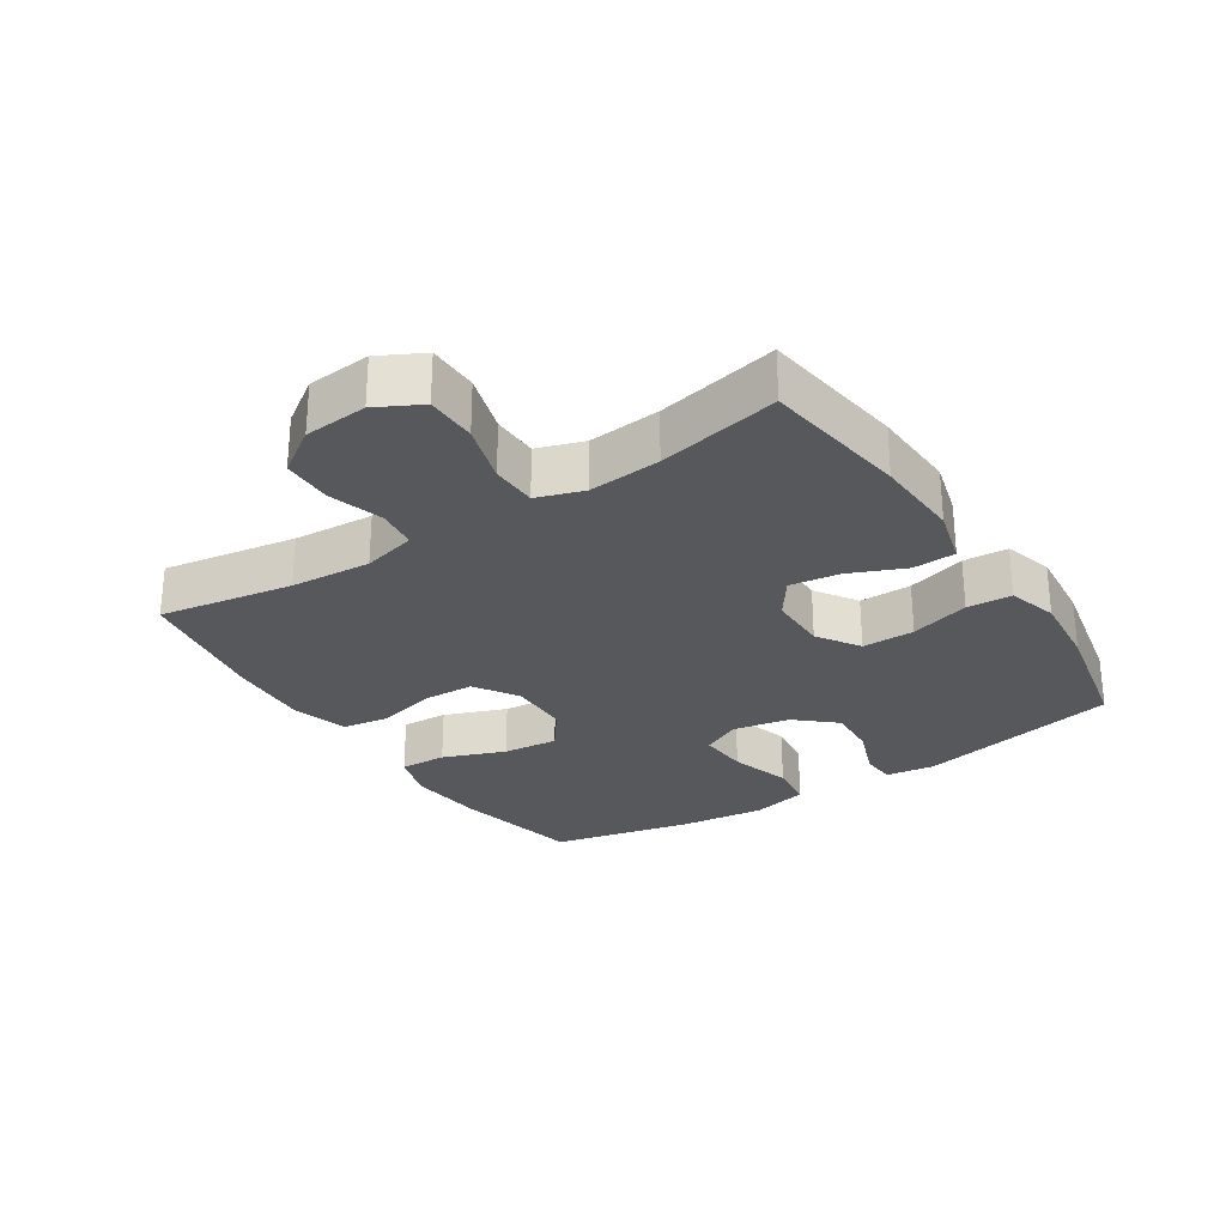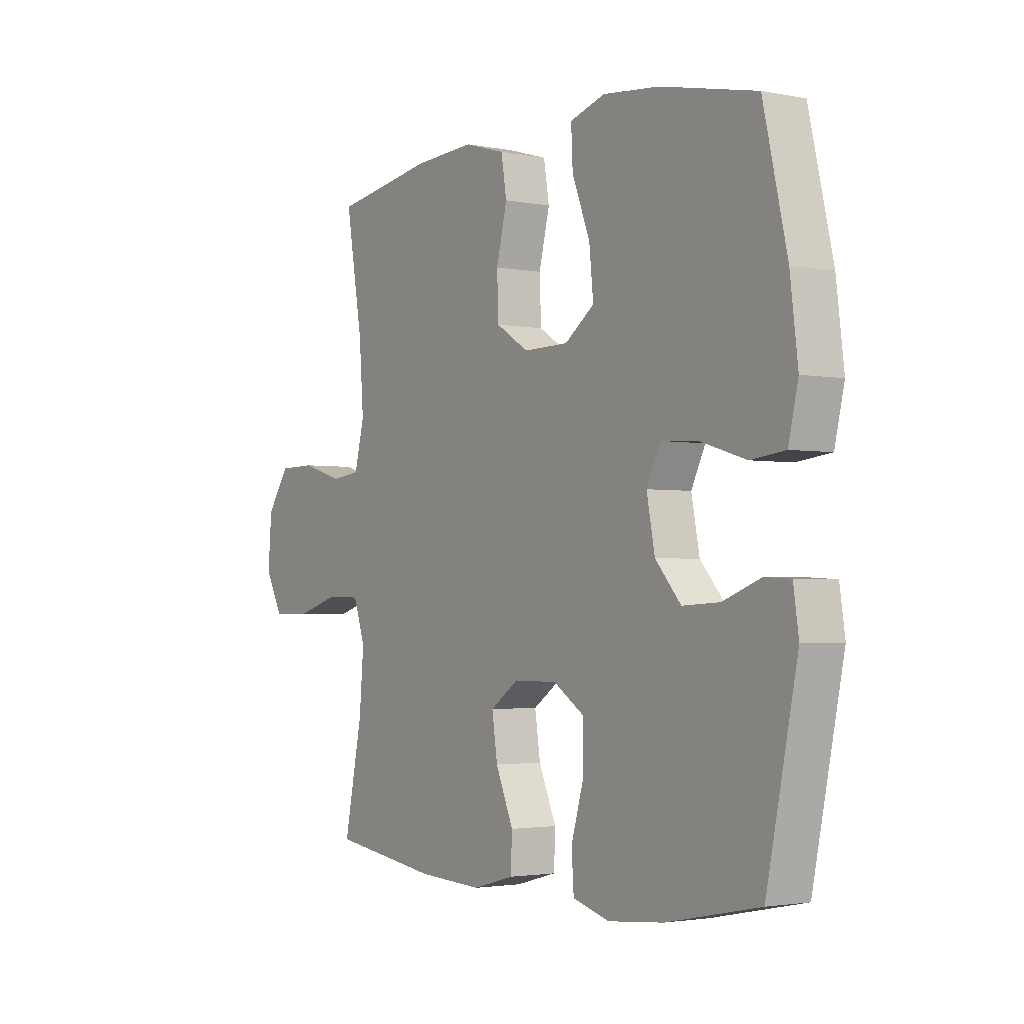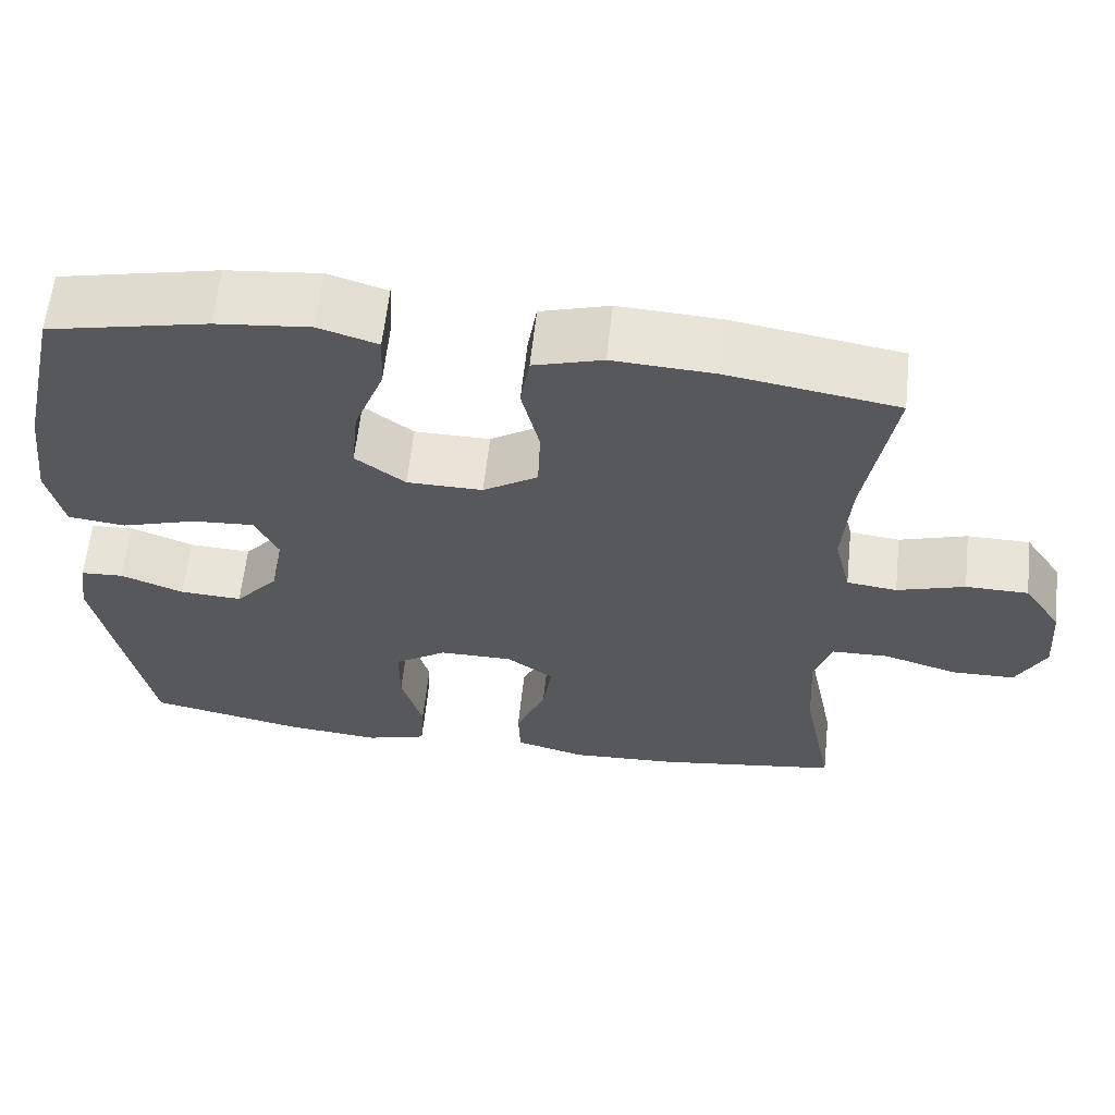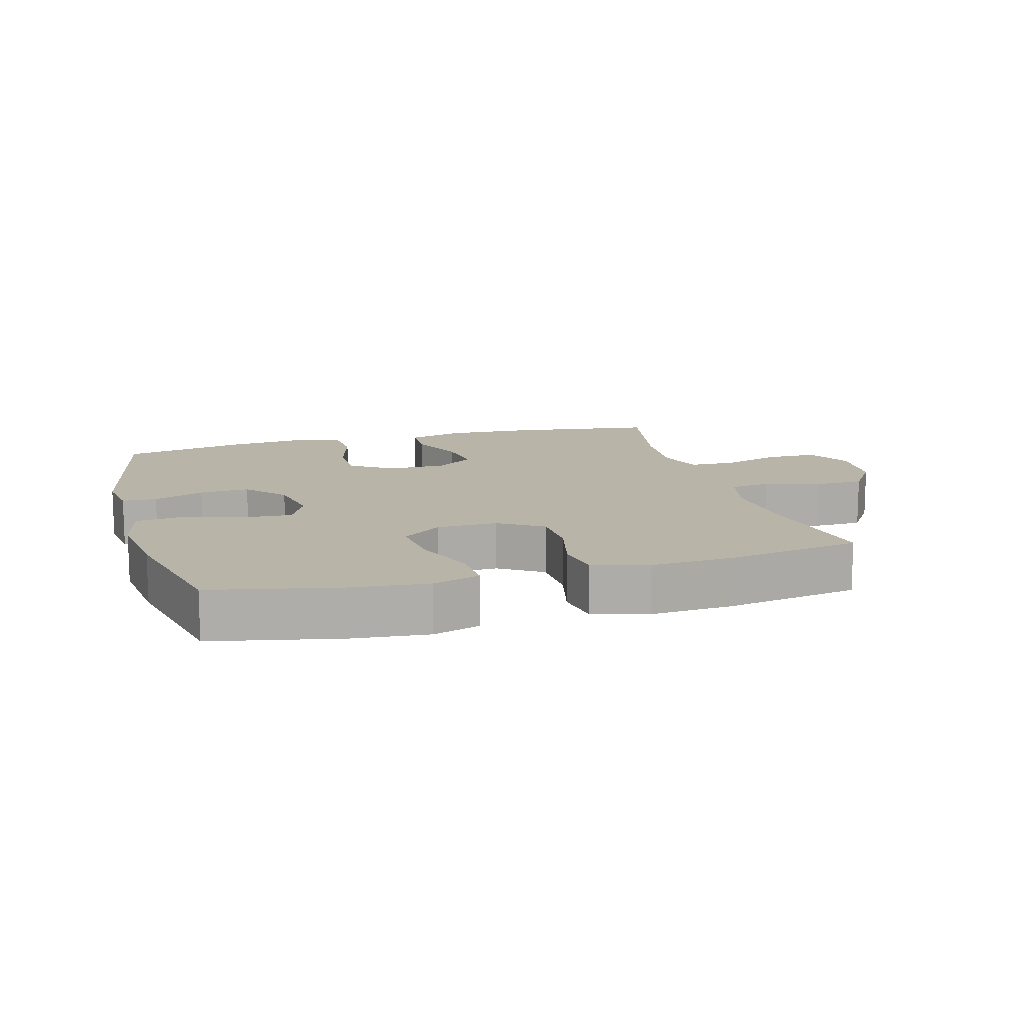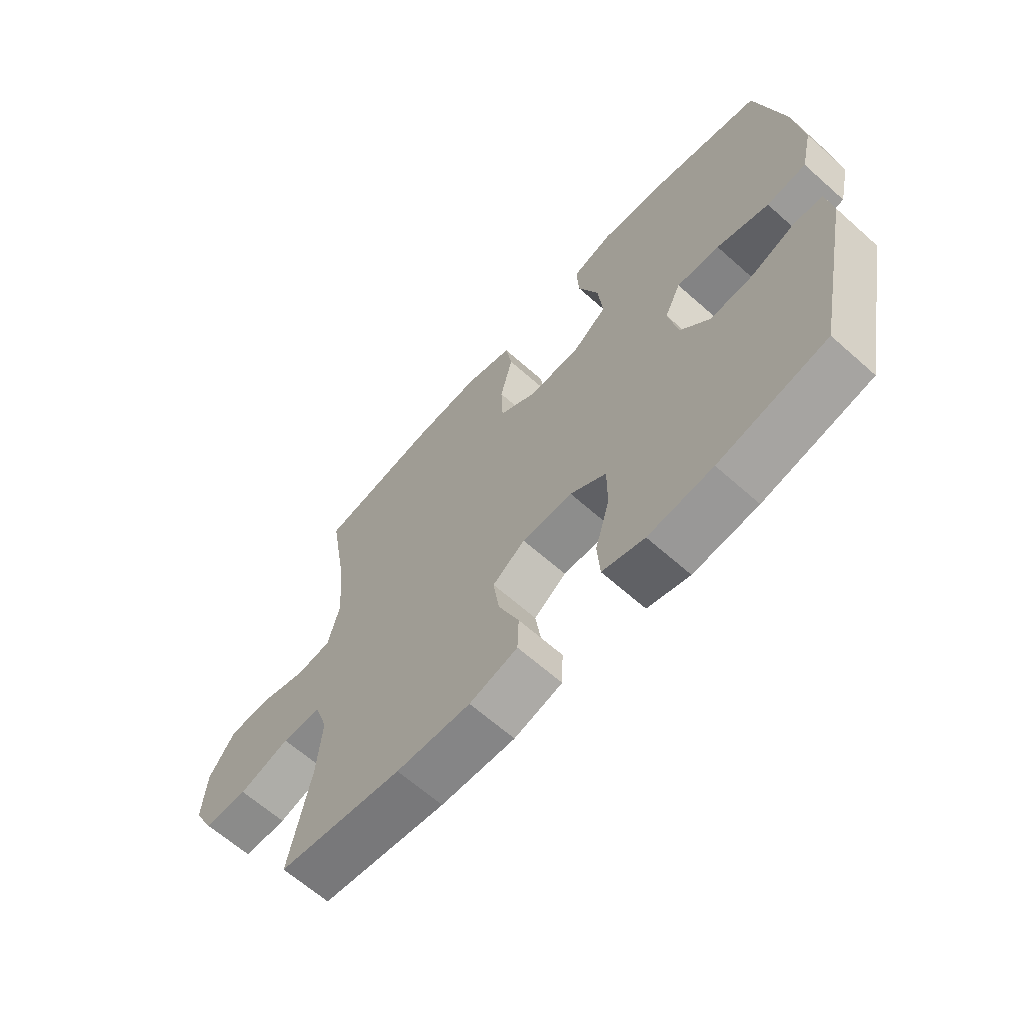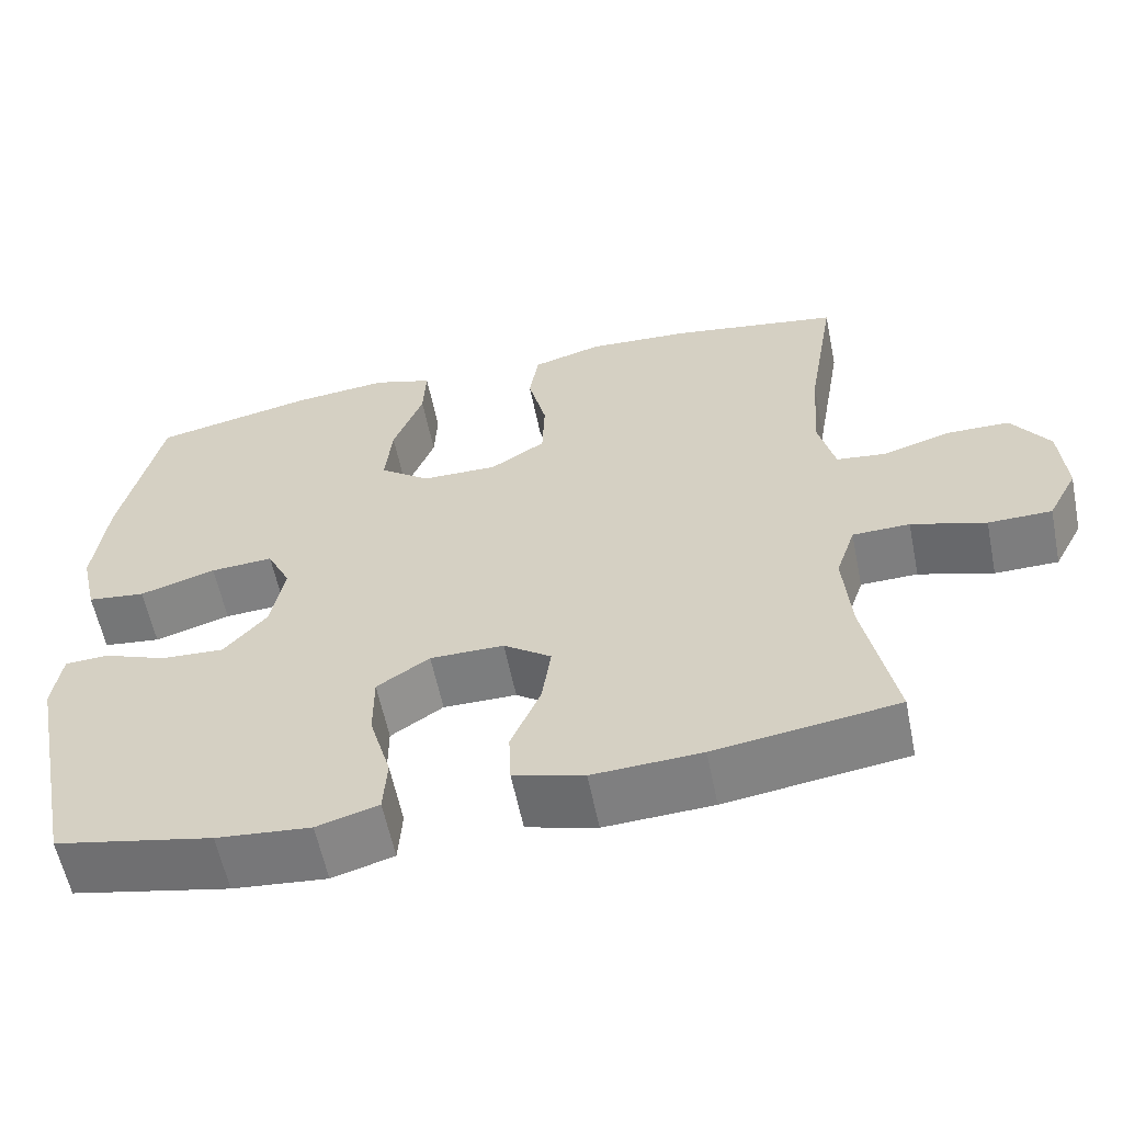
<metadata>
{"format":"obj","ext":"obj","renderer":"f3d","projection":"perspective","resolution":1024,"background":"white","views":[{"elev":-28.0,"azim":123.2,"up":"+Y"},{"elev":-2.4,"azim":-124.5,"up":"+Z"},{"elev":61.1,"azim":6.2,"up":"+Z"},{"elev":13.1,"azim":-15.8,"up":"+Y"},{"elev":-64.3,"azim":-131.9,"up":"+Z"},{"elev":-59.0,"azim":11.5,"up":"+Z"}]}
</metadata>
<code>
o path904
v -0.3233 0.0375 -0.5402
v -0.2045 0.0375 -0.5515
v -0.1267 0.0375 -0.5288
v -0.1218 0.0375 -0.4581
v -0.149 0.0375 -0.3641
v -0.149 0.0375 -0.2811
v -0.08251 0.0375 -0.2374
v 0.01064 0.0375 -0.2376
v 0.07075 0.0375 -0.28
v 0.05917 0.0375 -0.3585
v 0.02142 0.0375 -0.4469
v 0.02407 0.0375 -0.5144
v 0.1128 0.0375 -0.5386
v 0.2501 0.0375 -0.5317
v 0.4801 0.0375 -0.4988
v 0.4414 0.0375 -0.3068
v 0.4319 0.0375 -0.1924
v 0.4567 0.0375 -0.1188
v 0.5291 0.0375 -0.1171
v 0.6232 0.0375 -0.1456
v 0.7034 0.0375 -0.1446
v 0.7407 0.0375 -0.07427
v 0.733 0.0375 0.02573
v 0.685 0.0375 0.09598
v 0.6056 0.0375 0.0972
v 0.5196 0.0375 0.07089
v 0.4558 0.0375 0.07875
v 0.4349 0.0375 0.1634
v 0.4443 0.0375 0.2908
v 0.4801 0.0375 0.5029
v 0.2654 0.0375 0.5383
v 0.1356 0.0375 0.5459
v 0.04776 0.0375 0.5202
v 0.03606 0.0375 0.4484
v 0.05889 0.0375 0.3544
v 0.05578 0.0375 0.2716
v -0.01374 0.0375 0.2277
v -0.11 0.0375 0.2289
v -0.1732 0.0375 0.2759
v -0.1643 0.0375 0.3634
v -0.1262 0.0375 0.4617
v -0.1227 0.0375 0.5353
v -0.1978 0.0375 0.5587
v -0.3182 0.0375 0.5465
v -0.5218 0.0375 0.5029
v -0.5726 0.0375 0.2797
v -0.5891 0.0375 0.1453
v -0.5684 0.0375 0.05577
v -0.4953 0.0375 0.04699
v -0.3989 0.0375 0.07632
v -0.3198 0.0375 0.08142
v -0.2897 0.0375 0.01994
v -0.3071 0.0375 -0.07057
v -0.3619 0.0375 -0.1326
v -0.4411 0.0375 -0.1282
v -0.5213 0.0375 -0.09749
v -0.5761 0.0375 -0.1003
v -0.5875 0.0375 -0.178
v -0.5218 0.0375 -0.4988
v -0.3233 -0.0375 -0.5402
v -0.2045 -0.0375 -0.5515
v -0.1267 -0.0375 -0.5288
v -0.1218 -0.0375 -0.4581
v -0.149 -0.0375 -0.3641
v -0.149 -0.0375 -0.2811
v -0.08251 -0.0375 -0.2374
v 0.01064 -0.0375 -0.2376
v 0.07075 -0.0375 -0.28
v 0.05917 -0.0375 -0.3585
v 0.02142 -0.0375 -0.4469
v 0.02407 -0.0375 -0.5144
v 0.1128 -0.0375 -0.5386
v 0.2501 -0.0375 -0.5317
v 0.4801 -0.0375 -0.4988
v 0.4414 -0.0375 -0.3068
v 0.4319 -0.0375 -0.1924
v 0.4567 -0.0375 -0.1188
v 0.5291 -0.0375 -0.1171
v 0.6232 -0.0375 -0.1456
v 0.7034 -0.0375 -0.1446
v 0.7407 -0.0375 -0.07427
v 0.733 -0.0375 0.02573
v 0.685 -0.0375 0.09598
v 0.6056 -0.0375 0.0972
v 0.5196 -0.0375 0.07089
v 0.4558 -0.0375 0.07875
v 0.4349 -0.0375 0.1634
v 0.4443 -0.0375 0.2908
v 0.4801 -0.0375 0.5029
v 0.2654 -0.0375 0.5383
v 0.1356 -0.0375 0.5459
v 0.04776 -0.0375 0.5202
v 0.03606 -0.0375 0.4484
v 0.05889 -0.0375 0.3544
v 0.05578 -0.0375 0.2716
v -0.01374 -0.0375 0.2277
v -0.11 -0.0375 0.2289
v -0.1732 -0.0375 0.2759
v -0.1643 -0.0375 0.3634
v -0.1262 -0.0375 0.4617
v -0.1227 -0.0375 0.5353
v -0.1978 -0.0375 0.5587
v -0.3182 -0.0375 0.5465
v -0.5218 -0.0375 0.5029
v -0.5726 -0.0375 0.2797
v -0.5891 -0.0375 0.1453
v -0.5684 -0.0375 0.05577
v -0.4953 -0.0375 0.04699
v -0.3989 -0.0375 0.07632
v -0.3198 -0.0375 0.08142
v -0.2897 -0.0375 0.01994
v -0.3071 -0.0375 -0.07057
v -0.3619 -0.0375 -0.1326
v -0.4411 -0.0375 -0.1282
v -0.5213 -0.0375 -0.09749
v -0.5761 -0.0375 -0.1003
v -0.5875 -0.0375 -0.178
v -0.5218 -0.0375 -0.4988
v -0.3233 0.0375 -0.5402
v -0.2045 0.0375 -0.5515
v -0.1267 0.0375 -0.5288
v -0.1267 0.0375 -0.5288
v 0.02407 0.0375 -0.5144
v 0.02407 0.0375 -0.5144
v 0.1128 0.0375 -0.5386
v 0.2501 0.0375 -0.5317
v -0.1218 0.0375 -0.4581
v 0.02142 0.0375 -0.4469
v -0.5218 0.0375 -0.4988
v -0.5218 0.0375 -0.4988
v 0.4801 0.0375 -0.4988
v 0.4801 0.0375 -0.4988
v -0.149 0.0375 -0.3641
v 0.05917 0.0375 -0.3585
v 0.4414 0.0375 -0.3068
v -0.149 0.0375 -0.2811
v 0.07075 0.0375 -0.28
v 0.07075 0.0375 -0.28
v 0.4319 0.0375 -0.1924
v -0.5875 0.0375 -0.178
v -0.08251 0.0375 -0.2374
v 0.01064 0.0375 -0.2376
v 0.4567 0.0375 -0.1188
v 0.4567 0.0375 -0.1188
v -0.5761 0.0375 -0.1003
v -0.5761 0.0375 -0.1003
v -0.3619 0.0375 -0.1326
v -0.4411 0.0375 -0.1282
v 0.5291 0.0375 -0.1171
v 0.6232 0.0375 -0.1456
v 0.7034 0.0375 -0.1446
v 0.7034 0.0375 -0.1446
v 0.7407 0.0375 -0.07427
v -0.3071 0.0375 -0.07057
v -0.5213 0.0375 -0.09749
v 0.733 0.0375 0.02573
v -0.2897 0.0375 0.01994
v -0.3198 0.0375 0.08142
v -0.3198 0.0375 0.08142
v 0.685 0.0375 0.09598
v -0.5684 0.0375 0.05577
v -0.5684 0.0375 0.05577
v -0.4953 0.0375 0.04699
v -0.3989 0.0375 0.07632
v -0.5891 0.0375 0.1453
v 0.5196 0.0375 0.07089
v 0.4558 0.0375 0.07875
v 0.4558 0.0375 0.07875
v 0.6056 0.0375 0.0972
v 0.4349 0.0375 0.1634
v -0.5726 0.0375 0.2797
v -0.01374 0.0375 0.2277
v -0.11 0.0375 0.2289
v 0.4443 0.0375 0.2908
v 0.05578 0.0375 0.2716
v -0.1732 0.0375 0.2759
v 0.05889 0.0375 0.3544
v -0.1643 0.0375 0.3634
v 0.03606 0.0375 0.4484
v -0.1262 0.0375 0.4617
v -0.5218 0.0375 0.5029
v -0.5218 0.0375 0.5029
v 0.04776 0.0375 0.5202
v 0.04776 0.0375 0.5202
v -0.1227 0.0375 0.5353
v -0.1227 0.0375 0.5353
v 0.4801 0.0375 0.5029
v 0.4801 0.0375 0.5029
v 0.2654 0.0375 0.5383
v 0.1356 0.0375 0.5459
v -0.3182 0.0375 0.5465
v -0.1978 0.0375 0.5587
v -0.3233 -0.0375 -0.5402
v -0.2045 -0.0375 -0.5515
v -0.1267 -0.0375 -0.5288
v -0.1267 -0.0375 -0.5288
v 0.02407 -0.0375 -0.5144
v 0.02407 -0.0375 -0.5144
v 0.1128 -0.0375 -0.5386
v 0.2501 -0.0375 -0.5317
v -0.1218 -0.0375 -0.4581
v 0.02142 -0.0375 -0.4469
v -0.5218 -0.0375 -0.4988
v -0.5218 -0.0375 -0.4988
v 0.4801 -0.0375 -0.4988
v 0.4801 -0.0375 -0.4988
v -0.149 -0.0375 -0.3641
v 0.05917 -0.0375 -0.3585
v 0.4414 -0.0375 -0.3068
v -0.149 -0.0375 -0.2811
v 0.07075 -0.0375 -0.28
v 0.07075 -0.0375 -0.28
v 0.4319 -0.0375 -0.1924
v -0.5875 -0.0375 -0.178
v -0.08251 -0.0375 -0.2374
v 0.01064 -0.0375 -0.2376
v 0.4567 -0.0375 -0.1188
v 0.4567 -0.0375 -0.1188
v -0.5761 -0.0375 -0.1003
v -0.5761 -0.0375 -0.1003
v -0.3619 -0.0375 -0.1326
v -0.4411 -0.0375 -0.1282
v 0.5291 -0.0375 -0.1171
v 0.6232 -0.0375 -0.1456
v 0.7034 -0.0375 -0.1446
v 0.7034 -0.0375 -0.1446
v 0.7407 -0.0375 -0.07427
v -0.3071 -0.0375 -0.07057
v -0.5213 -0.0375 -0.09749
v 0.733 -0.0375 0.02573
v -0.2897 -0.0375 0.01994
v -0.3198 -0.0375 0.08142
v -0.3198 -0.0375 0.08142
v 0.685 -0.0375 0.09598
v -0.5684 -0.0375 0.05577
v -0.5684 -0.0375 0.05577
v -0.4953 -0.0375 0.04699
v -0.3989 -0.0375 0.07632
v -0.5891 -0.0375 0.1453
v 0.5196 -0.0375 0.07089
v 0.4558 -0.0375 0.07875
v 0.4558 -0.0375 0.07875
v 0.6056 -0.0375 0.0972
v 0.4349 -0.0375 0.1634
v -0.5726 -0.0375 0.2797
v -0.01374 -0.0375 0.2277
v -0.11 -0.0375 0.2289
v 0.4443 -0.0375 0.2908
v 0.05578 -0.0375 0.2716
v -0.1732 -0.0375 0.2759
v 0.05889 -0.0375 0.3544
v -0.1643 -0.0375 0.3634
v 0.03606 -0.0375 0.4484
v -0.1262 -0.0375 0.4617
v -0.5218 -0.0375 0.5029
v -0.5218 -0.0375 0.5029
v 0.04776 -0.0375 0.5202
v 0.04776 -0.0375 0.5202
v -0.1227 -0.0375 0.5353
v -0.1227 -0.0375 0.5353
v 0.4801 -0.0375 0.5029
v 0.4801 -0.0375 0.5029
v 0.2654 -0.0375 0.5383
v 0.1356 -0.0375 0.5459
v -0.3182 -0.0375 0.5465
v -0.1978 -0.0375 0.5587
f 215 228 210
f 208 200 211
f 264 251 263
f 263 248 261
f 194 207 193
f 221 210 228
f 238 239 237
f 216 211 217
f 243 224 230
f 207 194 201
f 231 247 232
f 241 216 217
f 266 254 259
f 211 209 213
f 245 238 250
f 228 215 231
f 243 230 234
f 217 211 213
f 209 200 205
f 207 221 193
f 193 221 203
f 255 245 265
f 214 203 222
f 237 239 235
f 211 200 209
f 195 201 194
f 197 199 202
f 265 252 266
f 241 217 240
f 230 224 227
f 232 247 250
f 245 250 252
f 202 199 208
f 240 223 243
f 246 241 249
f 239 238 245
f 251 249 248
f 240 217 223
f 210 221 207
f 263 251 248
f 219 214 229
f 229 214 222
f 251 264 253
f 227 224 225
f 249 244 248
f 238 232 250
f 215 216 246
f 252 265 245
f 200 208 199
f 249 241 244
f 222 203 221
f 266 252 254
f 223 224 243
f 253 264 257
f 231 246 247
f 231 215 246
f 216 241 246
f 1 2 61 60
f 2 122 196 61
f 124 13 72 198
f 13 14 73 72
f 3 4 63 62
f 11 12 71 70
f 130 1 60 204
f 14 132 206 73
f 4 5 64 63
f 10 11 70 69
f 15 16 75 74
f 5 6 65 64
f 138 10 69 212
f 16 17 76 75
f 58 59 118 117
f 6 7 66 65
f 8 9 68 67
f 7 8 67 66
f 17 144 218 76
f 146 58 117 220
f 54 55 114 113
f 19 20 79 78
f 20 152 226 79
f 21 22 81 80
f 53 54 113 112
f 56 57 116 115
f 55 56 115 114
f 18 19 78 77
f 22 23 82 81
f 52 53 112 111
f 159 52 111 233
f 23 24 83 82
f 162 49 108 236
f 49 50 109 108
f 47 48 107 106
f 26 168 242 85
f 25 26 85 84
f 24 25 84 83
f 50 51 110 109
f 27 28 87 86
f 46 47 106 105
f 37 38 97 96
f 28 29 88 87
f 36 37 96 95
f 38 39 98 97
f 35 36 95 94
f 39 40 99 98
f 34 35 94 93
f 40 41 100 99
f 182 46 105 256
f 184 34 93 258
f 41 186 260 100
f 29 188 262 88
f 30 31 90 89
f 32 33 92 91
f 31 32 91 90
f 44 45 104 103
f 43 44 103 102
f 42 43 102 101
f 141 136 154
f 134 137 126
f 190 189 177
f 189 187 174
f 120 119 133
f 147 154 136
f 164 163 165
f 142 143 137
f 169 156 150
f 133 127 120
f 157 158 173
f 167 143 142
f 192 185 180
f 137 139 135
f 171 176 164
f 154 157 141
f 169 160 156
f 143 139 137
f 135 131 126
f 133 119 147
f 119 129 147
f 181 191 171
f 140 148 129
f 163 161 165
f 137 135 126
f 121 120 127
f 123 128 125
f 191 192 178
f 167 166 143
f 156 153 150
f 158 176 173
f 171 178 176
f 128 134 125
f 166 169 149
f 172 175 167
f 165 171 164
f 177 174 175
f 166 149 143
f 136 133 147
f 189 174 177
f 145 155 140
f 155 148 140
f 177 179 190
f 153 151 150
f 175 174 170
f 164 176 158
f 141 172 142
f 178 171 191
f 126 125 134
f 175 170 167
f 148 147 129
f 192 180 178
f 149 169 150
f 179 183 190
f 157 173 172
f 157 172 141
f 142 172 167

</code>
